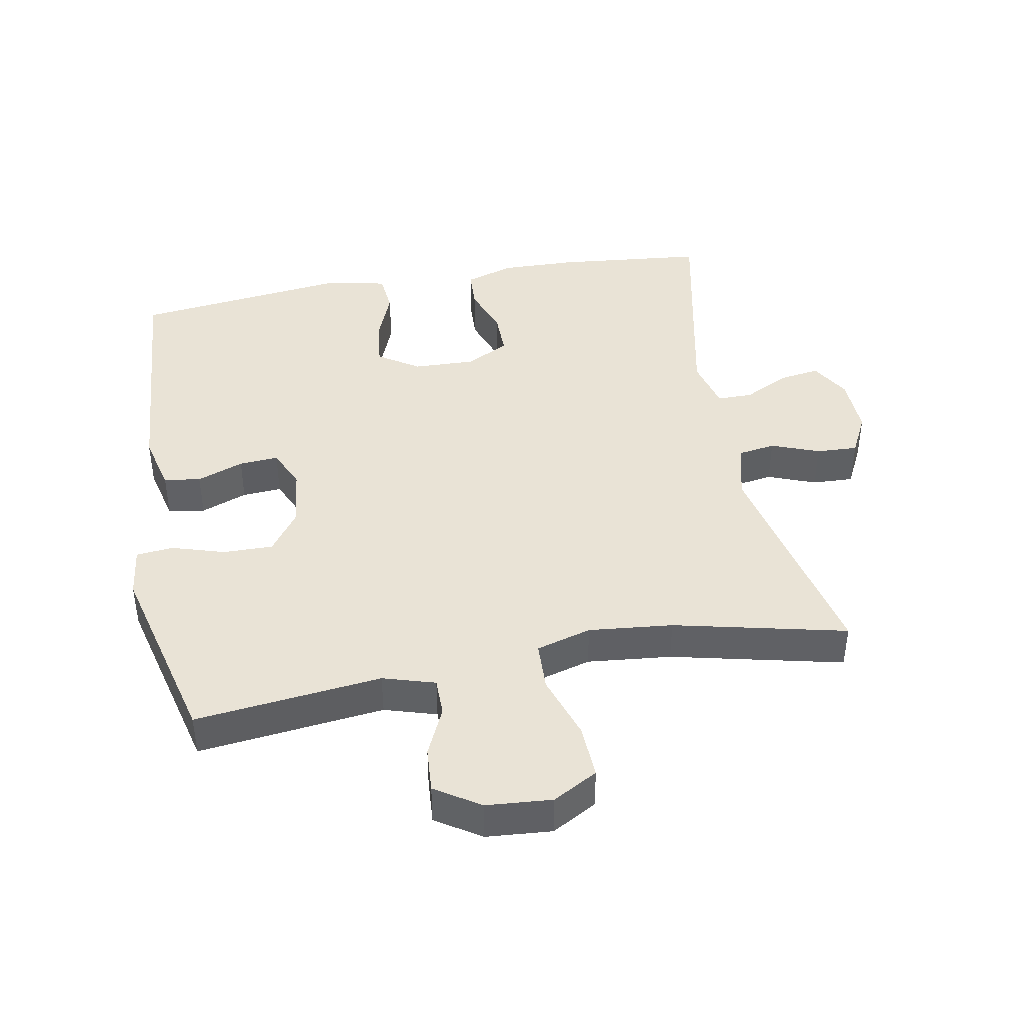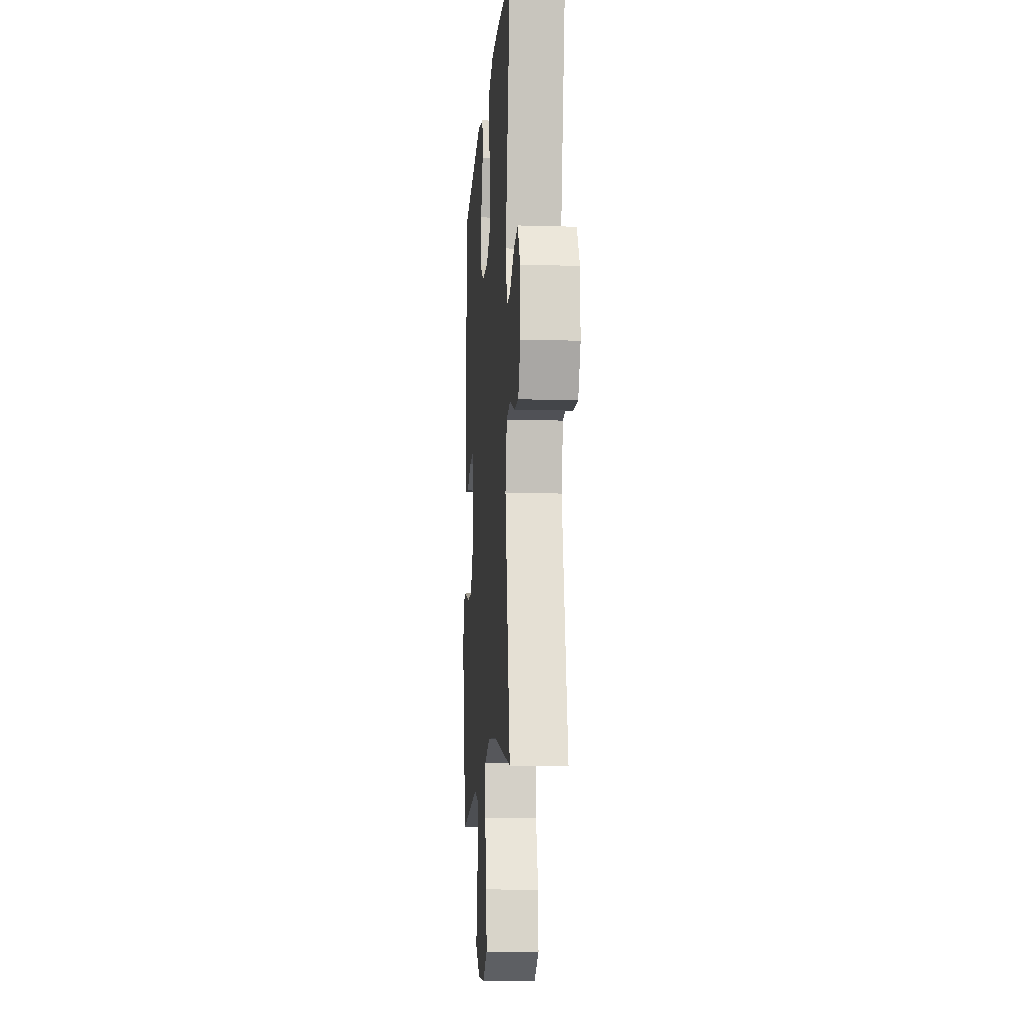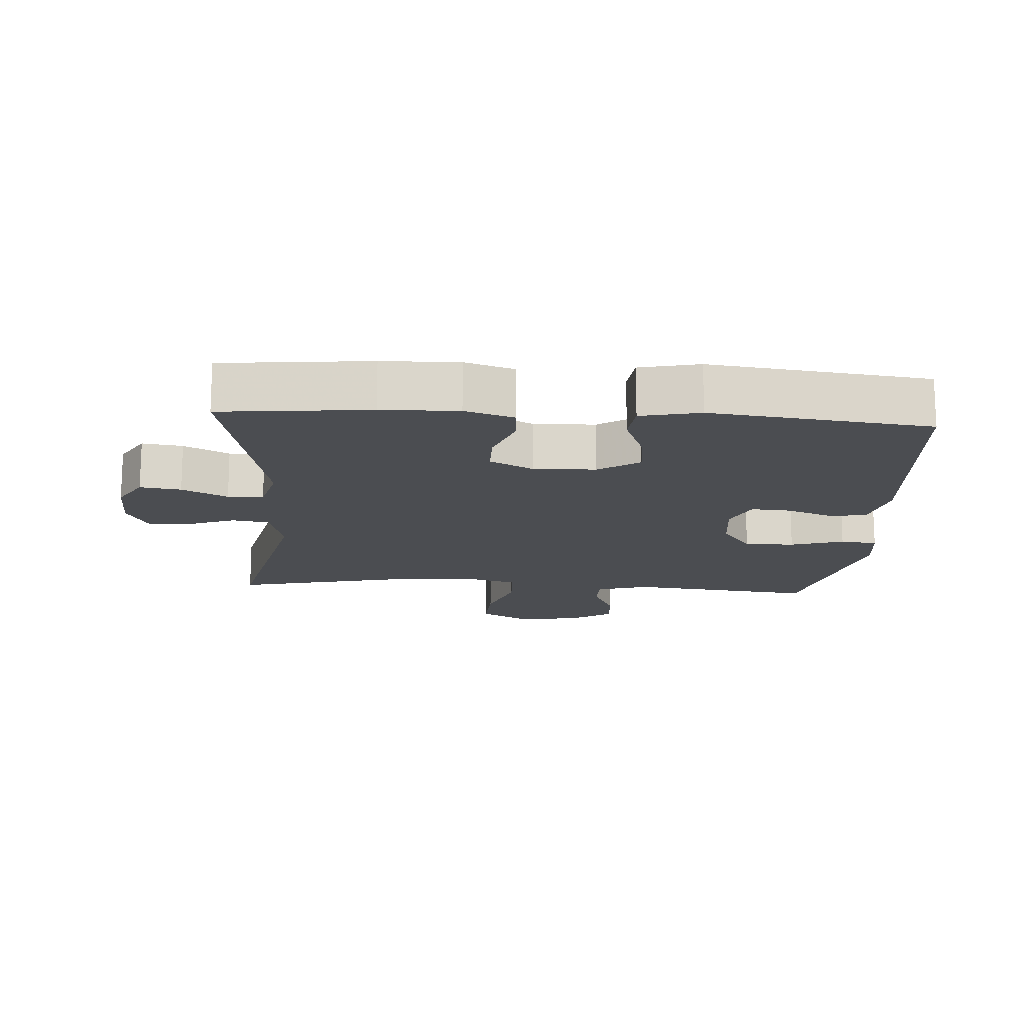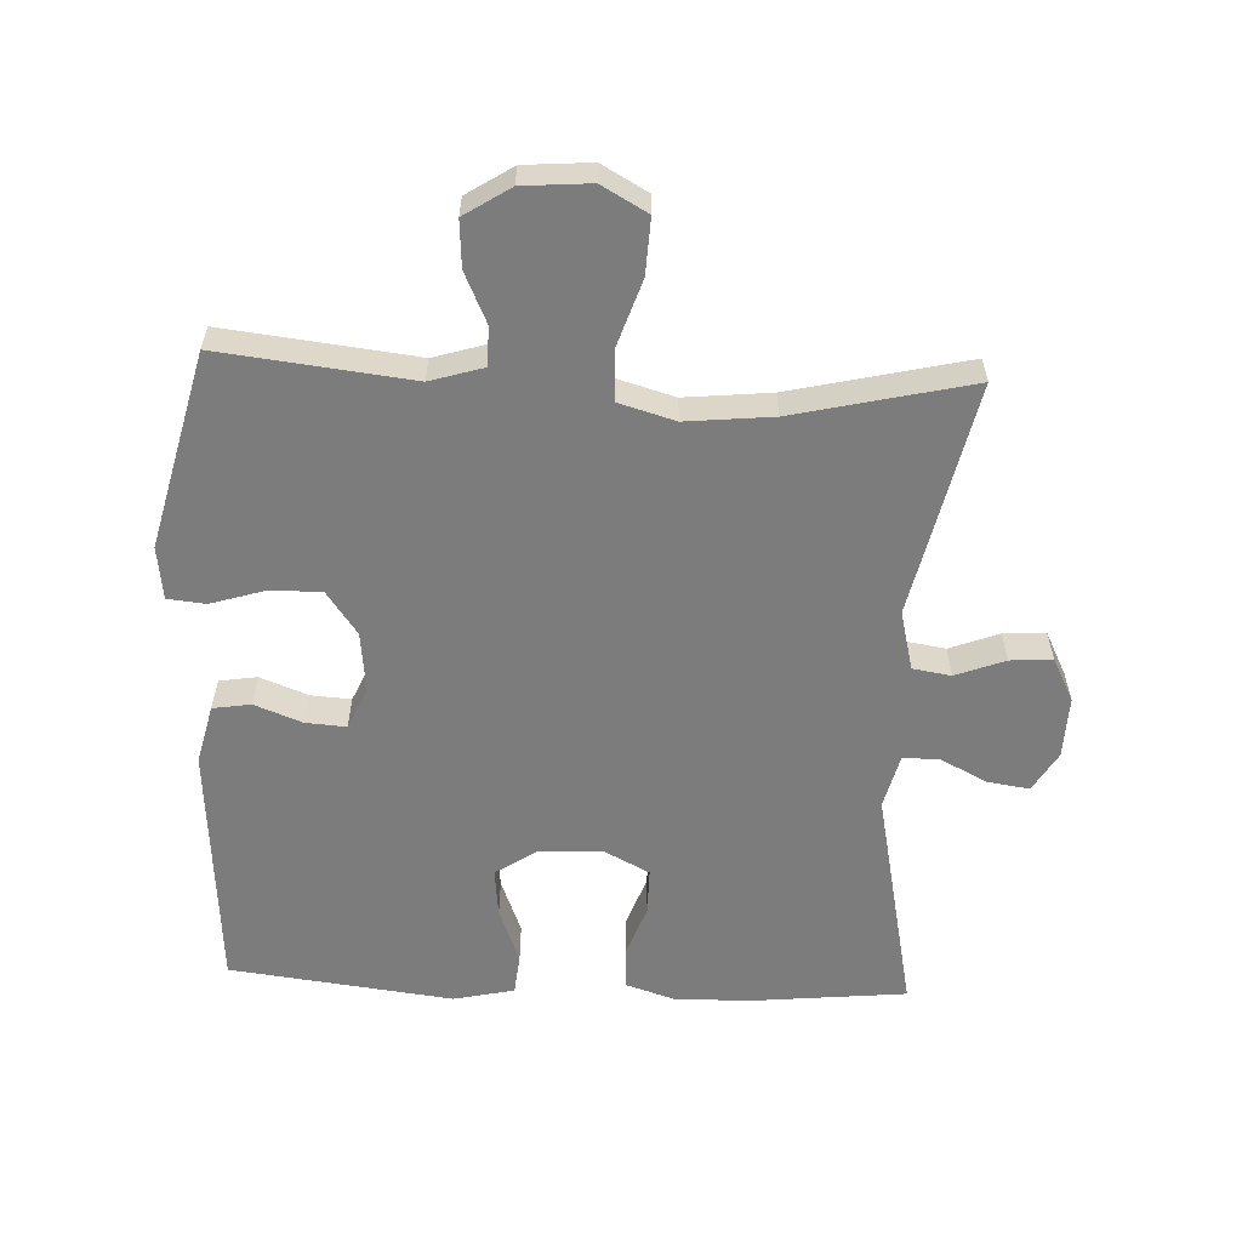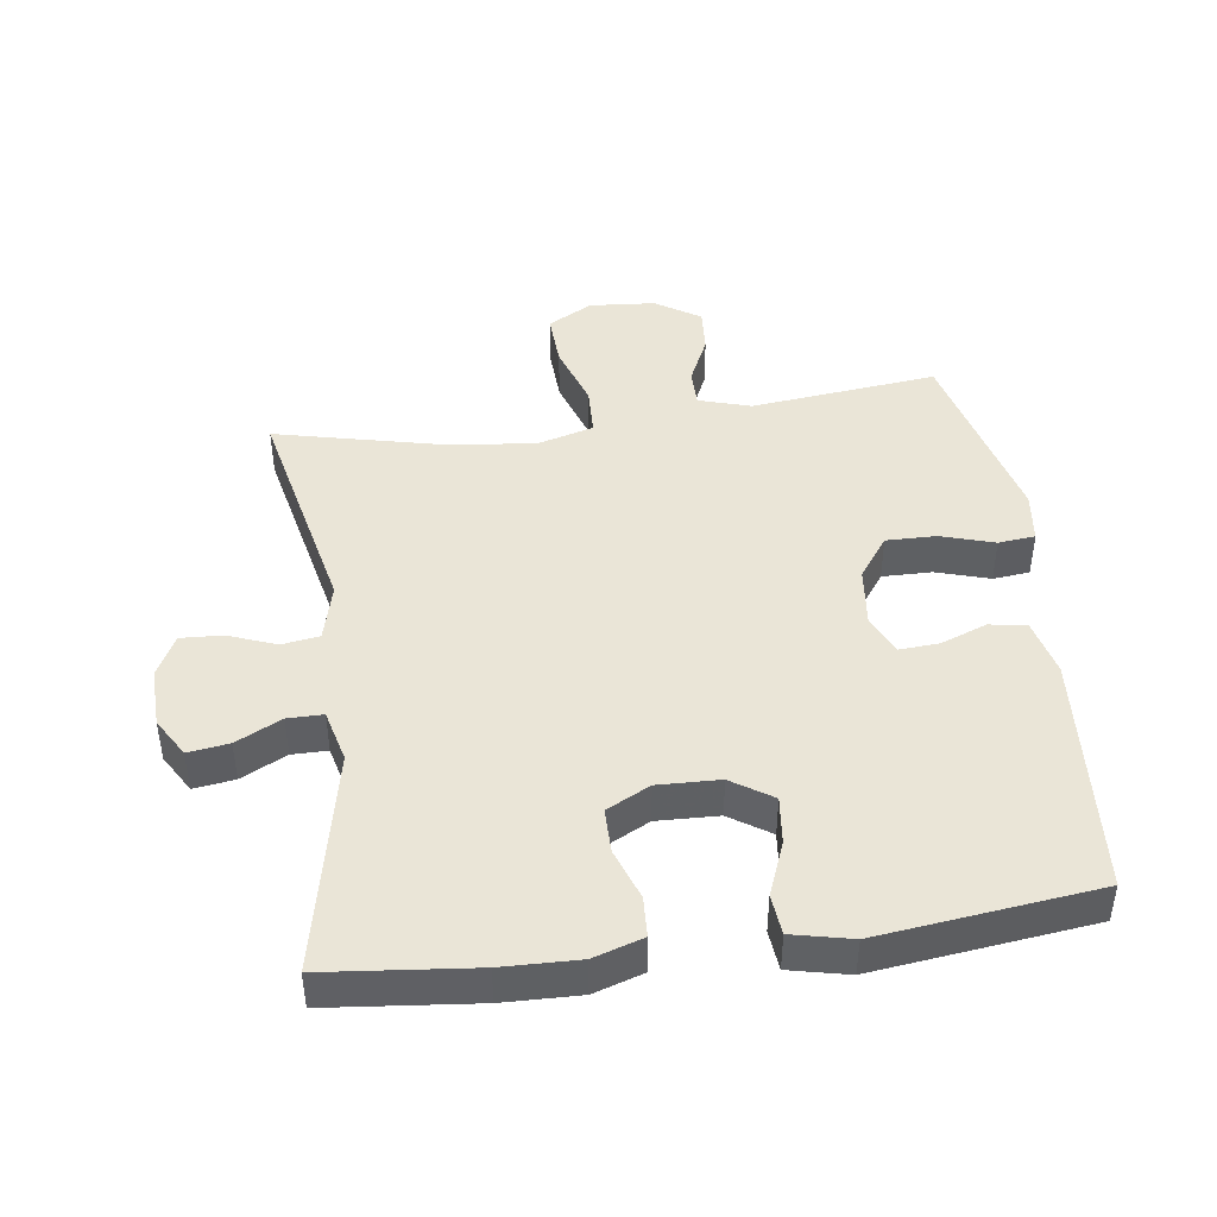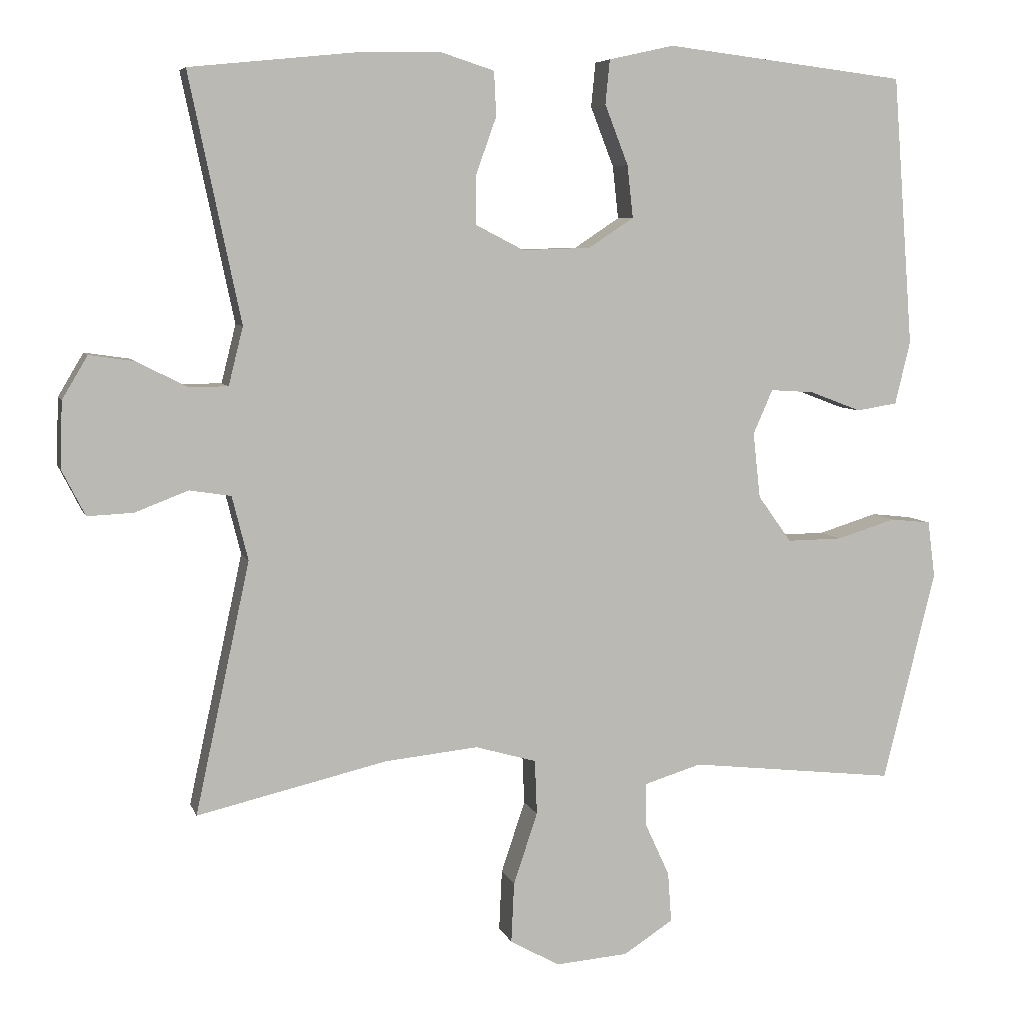
<metadata>
{"format":"obj","ext":"obj","renderer":"f3d","projection":"perspective","resolution":1024,"background":"white","views":[{"elev":42.3,"azim":169.5,"up":"+Y"},{"elev":-11.4,"azim":-94.1,"up":"+Z"},{"elev":-15.6,"azim":-3.8,"up":"+Y"},{"elev":-58.8,"azim":177.4,"up":"+Y"},{"elev":44.2,"azim":-7.7,"up":"+Y"},{"elev":6.4,"azim":-14.4,"up":"+Z"}]}
</metadata>
<code>
v -0.5 0.07 0.5
v -0.275 0.07 0.523
v -0.159 0.07 0.526
v -0.084 0.07 0.502
v -0.081 0.07 0.441
v -0.109 0.07 0.363
v -0.109 0.07 0.295
v -0.043 0.07 0.261
v 0.051 0.07 0.264
v 0.113 0.07 0.305
v 0.105 0.07 0.377
v 0.073 0.07 0.459
v 0.079 0.07 0.52
v 0.169 0.07 0.54
v 0.5 0.07 0.5
v 0.528 0.07 0.129
v 0.507 0.07 0.042
v 0.451 0.07 0.033
v 0.38 0.07 0.06
v 0.32 0.07 0.064
v 0.293 0.07 0.003
v 0.303 0.07 -0.087
v 0.349 0.07 -0.151
v 0.425 0.07 -0.15
v 0.506 0.07 -0.125
v 0.562 0.07 -0.131
v 0.572 0.07 -0.209
v 0.5 0.07 -0.5
v 0.216 0.07 -0.468
v 0.137 0.07 -0.492
v 0.137 0.07 -0.55
v 0.171 0.07 -0.624
v 0.176 0.07 -0.693
v 0.108 0.07 -0.737
v 0.008 0.07 -0.745
v -0.06 0.07 -0.707
v -0.056 0.07 -0.624
v -0.023 0.07 -0.525
v -0.026 0.07 -0.45
v -0.11 0.07 -0.426
v -0.238 0.07 -0.439
v -0.5 0.07 -0.5
v -0.425 0.07 -0.154
v -0.447 0.07 -0.066
v -0.504 0.07 -0.057
v -0.577 0.07 -0.085
v -0.64 0.07 -0.088
v -0.672 0.07 -0.025
v -0.669 0.07 0.066
v -0.634 0.07 0.125
v -0.572 0.07 0.116
v -0.503 0.07 0.081
v -0.449 0.07 0.081
v -0.429 0.07 0.161
v -0.5 0 0.5
v -0.275 0 0.523
v -0.159 0 0.526
v -0.084 0 0.502
v -0.081 0 0.441
v -0.109 0 0.363
v -0.109 0 0.295
v -0.043 0 0.261
v 0.051 0 0.264
v 0.113 0 0.305
v 0.105 0 0.377
v 0.073 0 0.459
v 0.079 0 0.52
v 0.169 0 0.54
v 0.5 0 0.5
v 0.528 0 0.129
v 0.507 0 0.042
v 0.451 0 0.033
v 0.38 0 0.06
v 0.32 0 0.064
v 0.293 0 0.003
v 0.303 0 -0.087
v 0.349 0 -0.151
v 0.425 0 -0.15
v 0.506 0 -0.125
v 0.562 0 -0.131
v 0.572 0 -0.209
v 0.5 0 -0.5
v 0.216 0 -0.468
v 0.137 0 -0.492
v 0.137 0 -0.55
v 0.171 0 -0.624
v 0.176 0 -0.693
v 0.108 0 -0.737
v 0.008 0 -0.745
v -0.06 0 -0.707
v -0.056 0 -0.624
v -0.023 0 -0.525
v -0.026 0 -0.45
v -0.11 0 -0.426
v -0.238 0 -0.439
v -0.5 0 -0.5
v -0.425 0 -0.154
v -0.447 0 -0.066
v -0.504 0 -0.057
v -0.577 0 -0.085
v -0.64 0 -0.088
v -0.672 0 -0.025
v -0.669 0 0.066
v -0.634 0 0.125
v -0.572 0 0.116
v -0.503 0 0.081
v -0.449 0 0.081
v -0.429 0 0.161
f 49 50 51 52
f 49 52 53
f 48 49 53
f 45 46 47 48
f 44 45 48 53
f 43 44 53 54
f 41 42 43
f 40 41 43 54
f 35 36 37 38
f 35 38 39
f 34 35 39
f 31 32 33 34
f 30 31 34 39
f 29 30 39 40
f 24 25 26 27
f 23 24 27 28
f 22 23 28 29
f 16 17 18 19
f 16 19 20
f 15 16 20
f 14 15 20 21
f 11 12 13 14
f 10 11 14 21
f 3 4 5 6
f 3 6 7
f 2 3 7
f 1 2 7
f 54 1 7
f 40 54 7 8
f 29 40 8 9
f 21 22 29
f 9 10 21 29
f 106 105 104 103
f 107 106 103
f 107 103 102
f 102 101 100 99
f 107 102 99 98
f 108 107 98 97
f 97 96 95
f 108 97 95 94
f 92 91 90 89
f 93 92 89
f 93 89 88
f 88 87 86 85
f 93 88 85 84
f 94 93 84 83
f 81 80 79 78
f 82 81 78 77
f 83 82 77 76
f 73 72 71 70
f 74 73 70
f 74 70 69
f 75 74 69 68
f 68 67 66 65
f 75 68 65 64
f 60 59 58 57
f 61 60 57
f 61 57 56
f 61 56 55
f 61 55 108
f 62 61 108 94
f 63 62 94 83
f 83 76 75
f 83 75 64 63
f 1 55 56 2
f 2 56 57 3
f 3 57 58 4
f 4 58 59 5
f 5 59 60 6
f 6 60 61 7
f 7 61 62 8
f 8 62 63 9
f 9 63 64 10
f 10 64 65 11
f 11 65 66 12
f 12 66 67 13
f 13 67 68 14
f 14 68 69 15
f 15 69 70 16
f 16 70 71 17
f 17 71 72 18
f 18 72 73 19
f 19 73 74 20
f 20 74 75 21
f 21 75 76 22
f 22 76 77 23
f 23 77 78 24
f 24 78 79 25
f 25 79 80 26
f 26 80 81 27
f 27 81 82 28
f 28 82 83 29
f 29 83 84 30
f 30 84 85 31
f 31 85 86 32
f 32 86 87 33
f 33 87 88 34
f 34 88 89 35
f 35 89 90 36
f 36 90 91 37
f 37 91 92 38
f 38 92 93 39
f 39 93 94 40
f 40 94 95 41
f 41 95 96 42
f 42 96 97 43
f 43 97 98 44
f 44 98 99 45
f 45 99 100 46
f 46 100 101 47
f 47 101 102 48
f 48 102 103 49
f 49 103 104 50
f 50 104 105 51
f 51 105 106 52
f 52 106 107 53
f 53 107 108 54
f 54 108 55 1

</code>
